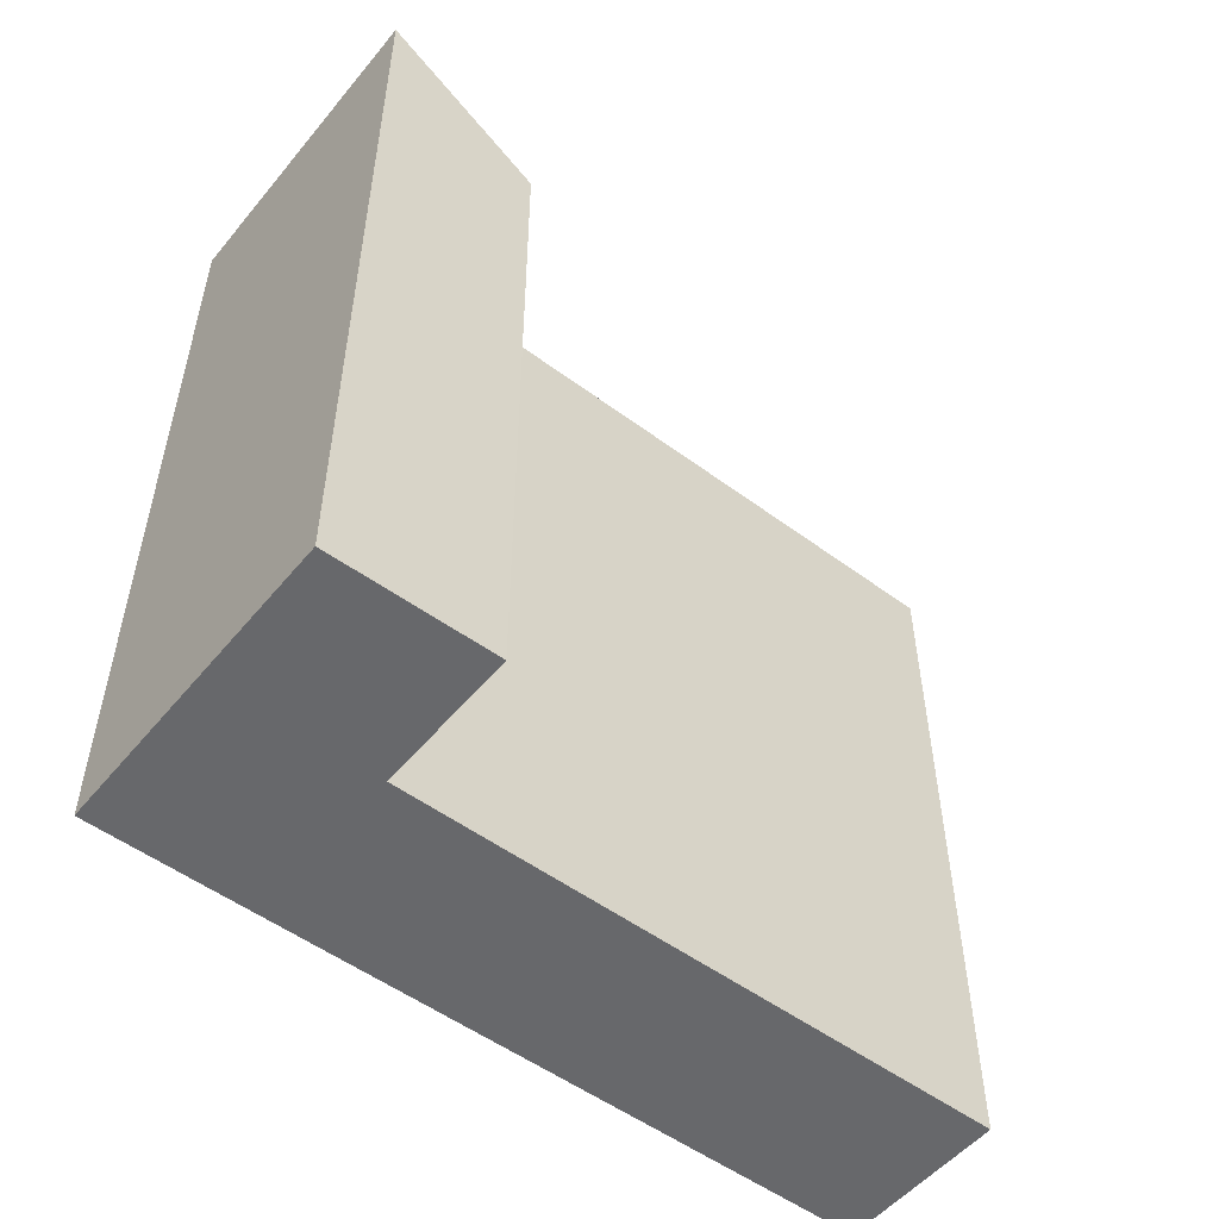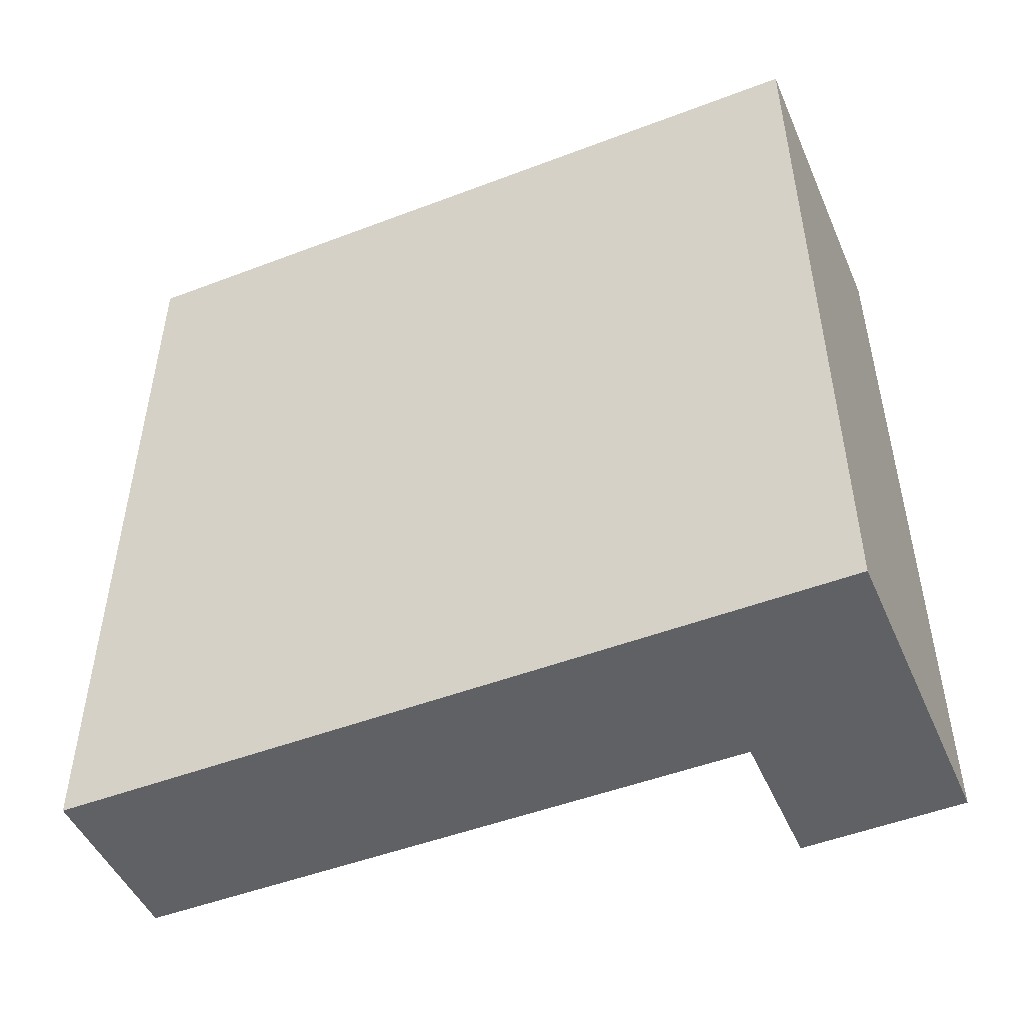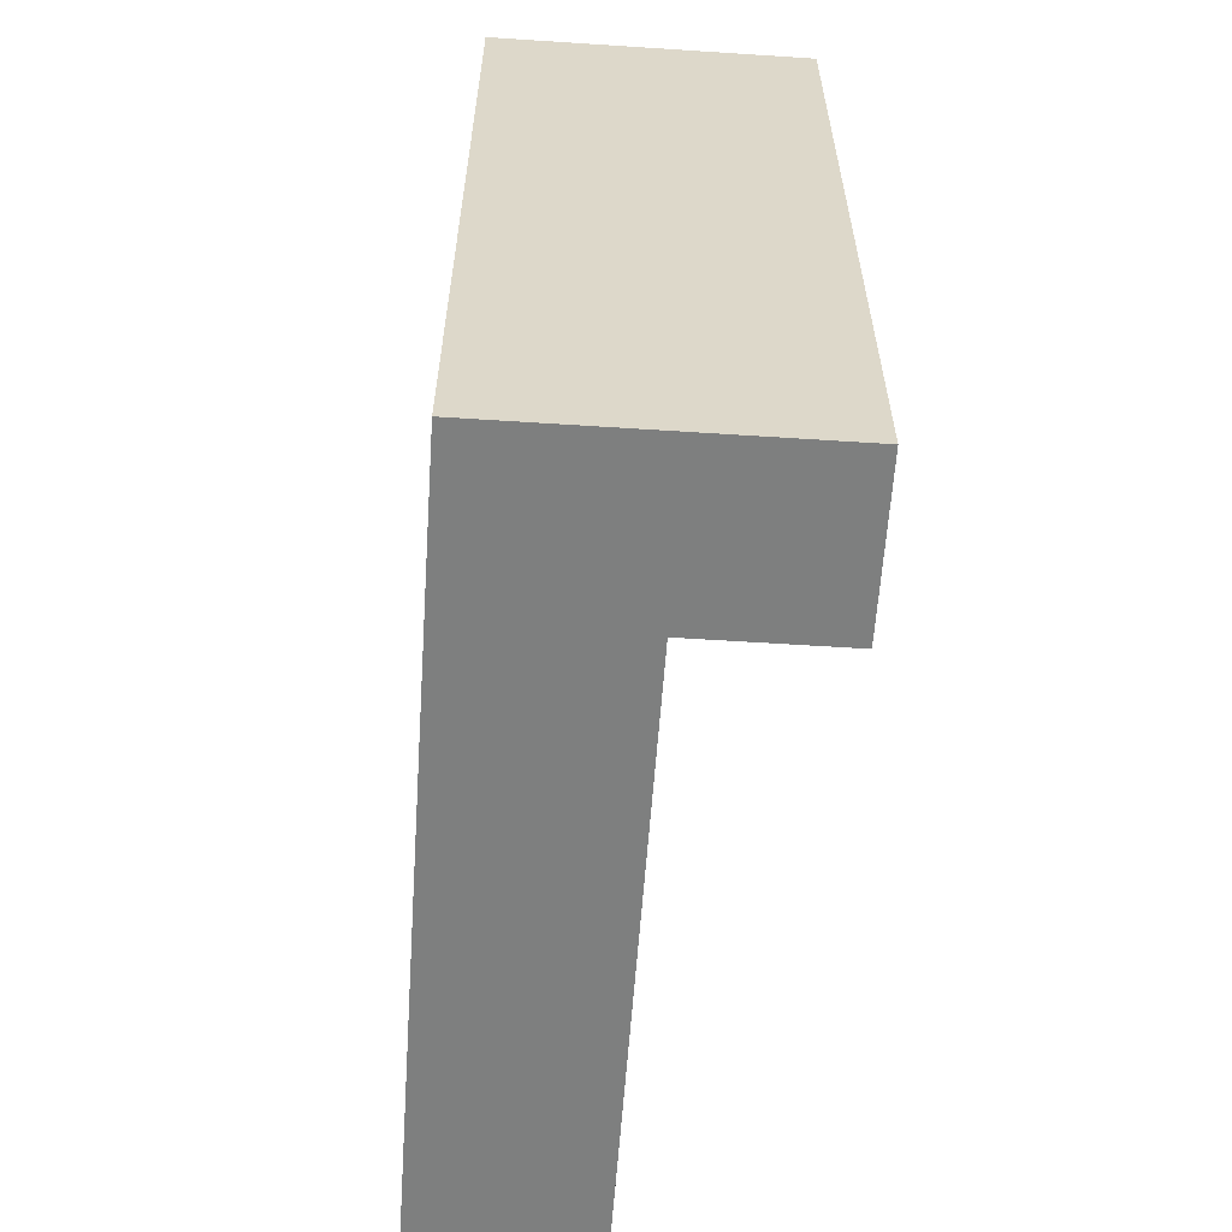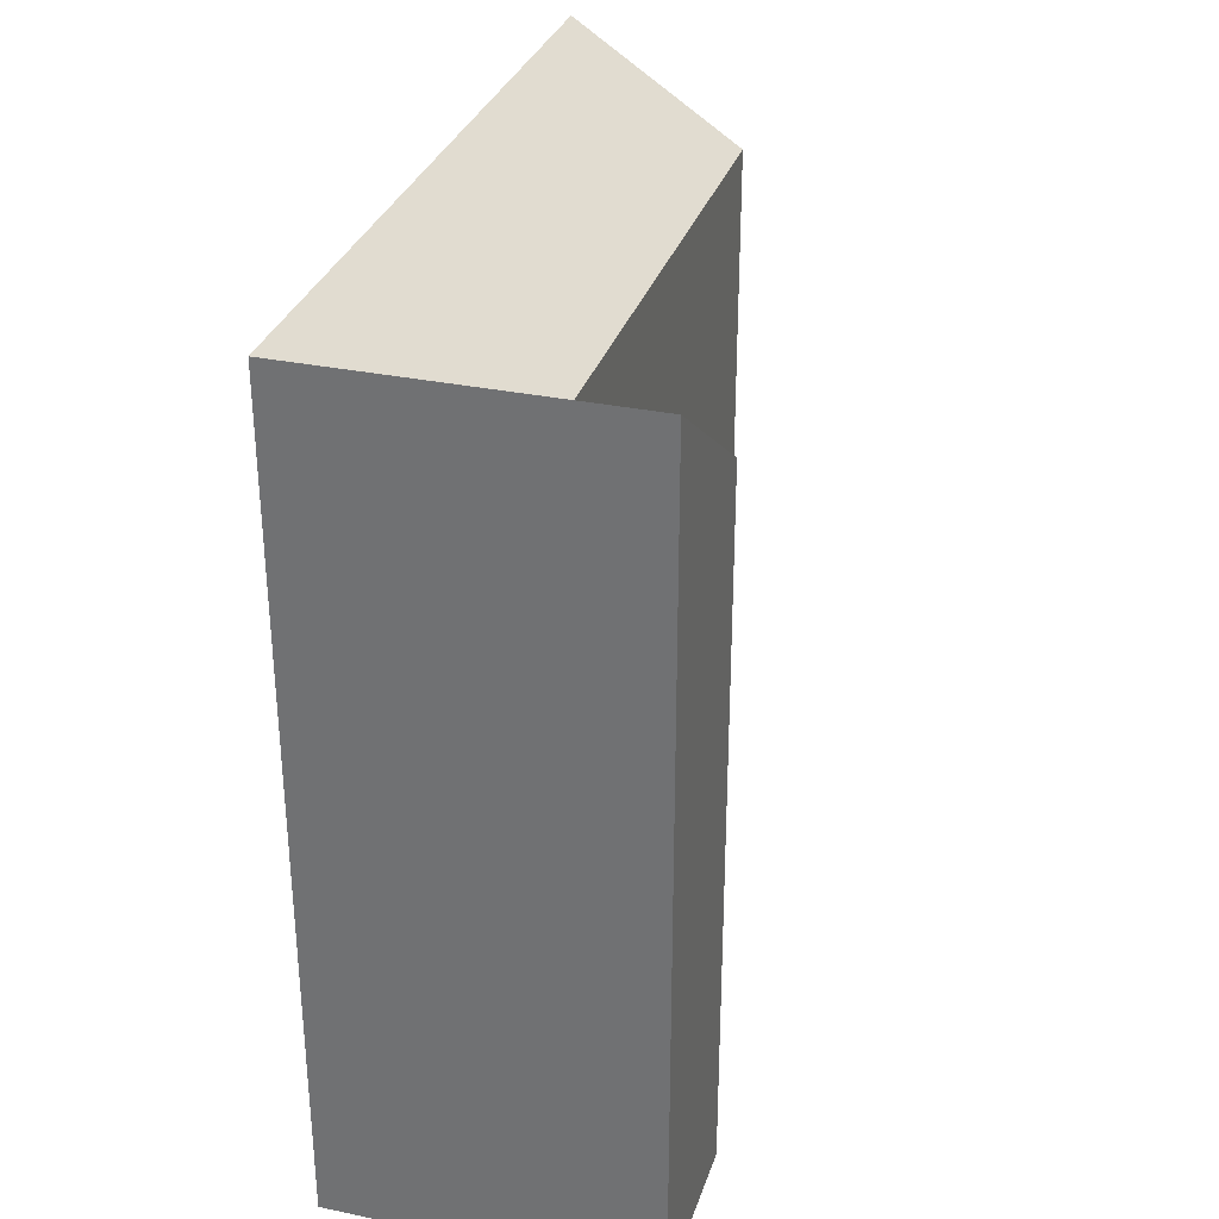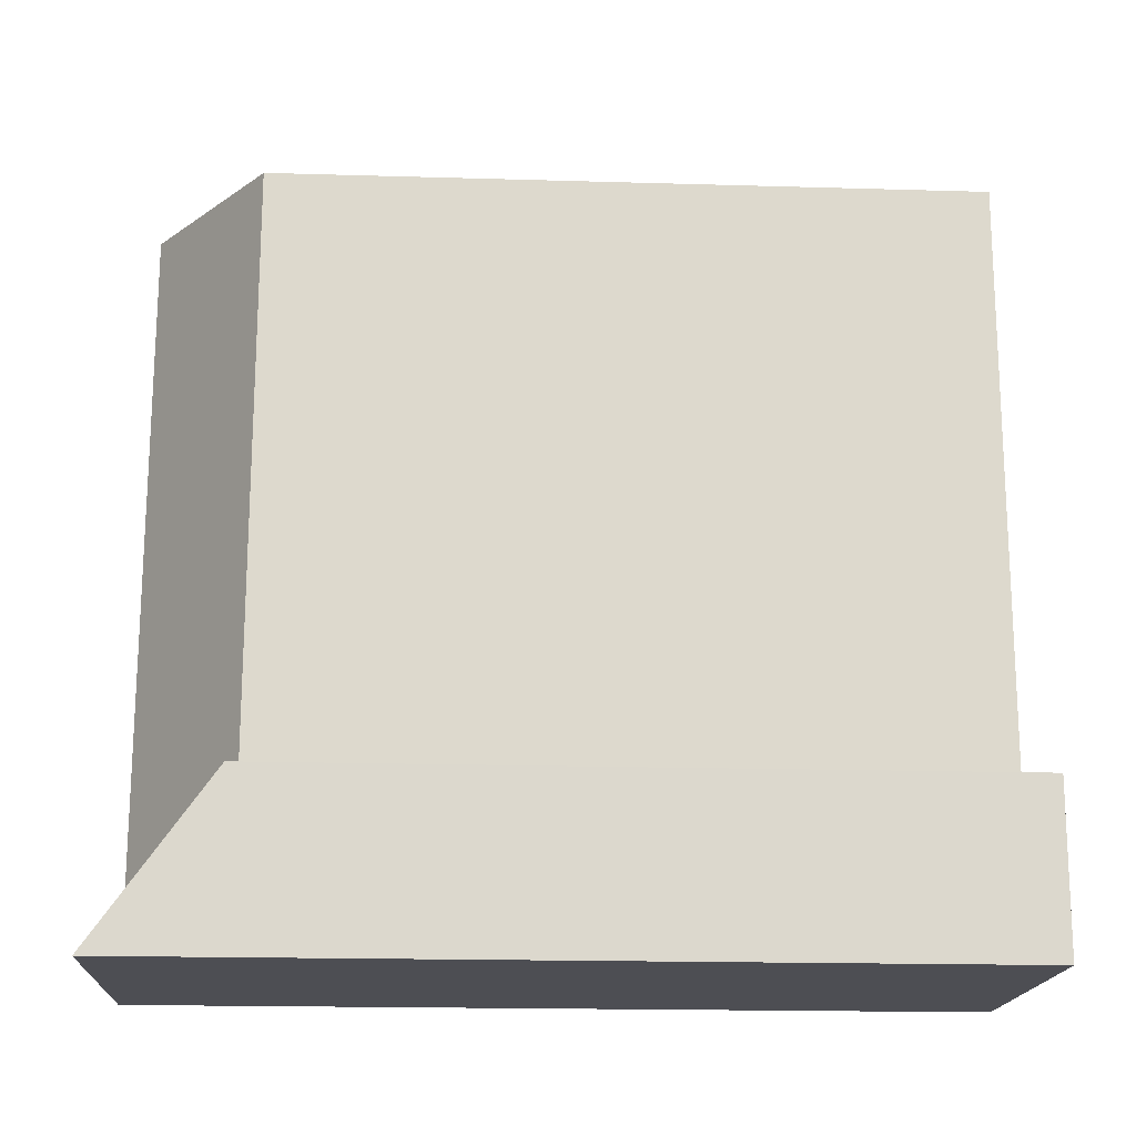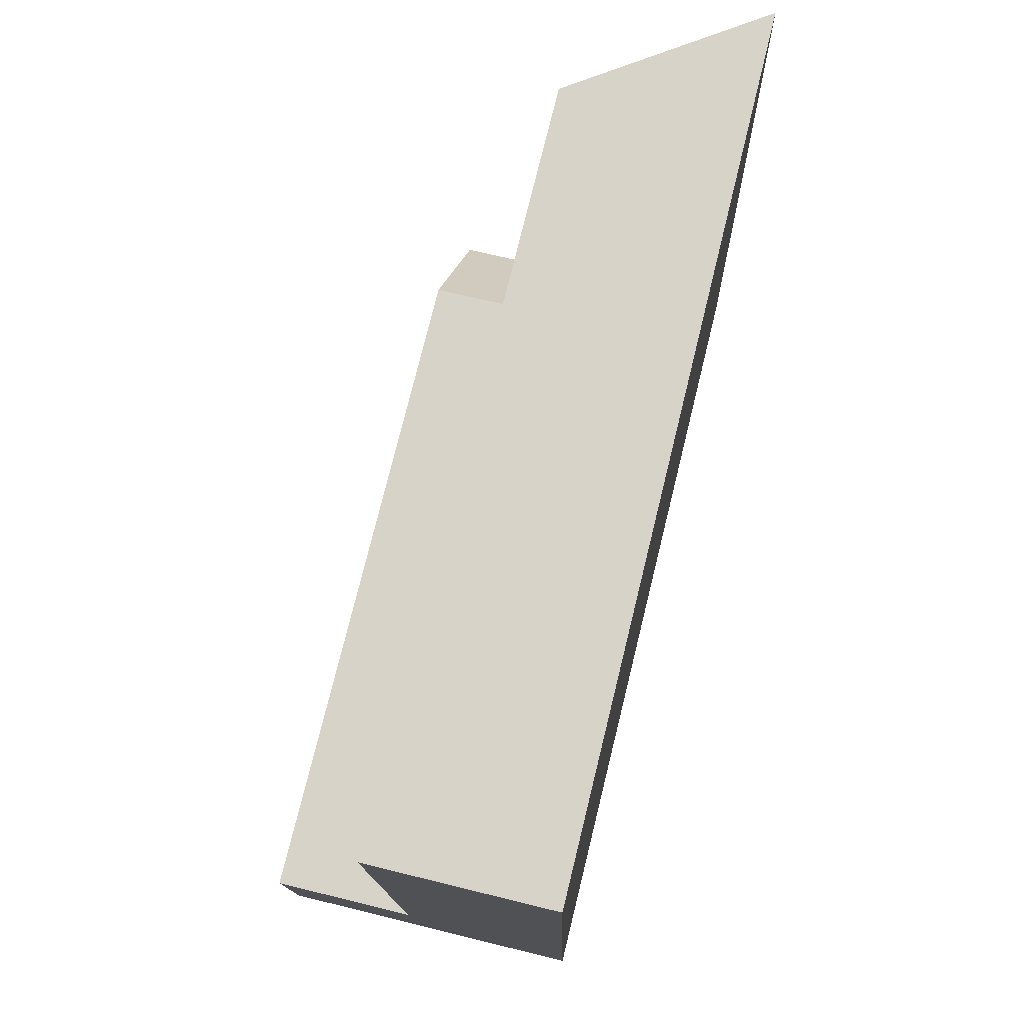
<metadata>
{"format":"obj","ext":"obj","renderer":"f3d","projection":"perspective","resolution":1024,"background":"white","views":[{"elev":-52.4,"azim":-130.0,"up":"+Y"},{"elev":-49.1,"azim":111.6,"up":"+Y"},{"elev":-59.6,"azim":174.6,"up":"+Y"},{"elev":31.5,"azim":-165.0,"up":"+Y"},{"elev":-18.8,"azim":-93.2,"up":"+Z"},{"elev":76.0,"azim":13.8,"up":"+Z"}]}
</metadata>
<code>
v  0.1772 3.104e-16 -5.069
v  4.545 -7.632e-18 0.1246
v  0 0 0
v  4.661 3.029e-16 -4.946
v  9.498 -1.191e-15 19.45
v  4.109 -1.18e-15 19.27
v  9.935 -1.668e-17 0.2724
v  10.05 2.938e-16 -4.798
v  4.546 22.06 0.1239
v  9.935 25.68 0.2716
v  10.05 25.68 -4.799
v  9.498 25.68 19.45
v  4.109 22.06 19.27
v  4.661 25.68 -4.947
v  0.0004697 22.06 -0.0006982
v  0.1777 25.68 -5.07
g defaultobject
f 1 2 3
f 2 1 4
f 2 5 6
f 5 2 7
f 7 2 4
f 7 4 8
f 9 10 11
f 10 9 12
f 12 9 13
f 14 9 11
f 9 14 15
f 15 14 16
f 11 7 8
f 7 11 5
f 5 11 10
f 5 10 12
f 8 14 11
f 14 8 16
f 16 8 1
f 1 8 4
f 5 13 6
f 13 5 12
f 13 2 6
f 2 13 9
f 2 15 3
f 15 2 9
f 15 1 3
f 1 15 16

</code>
